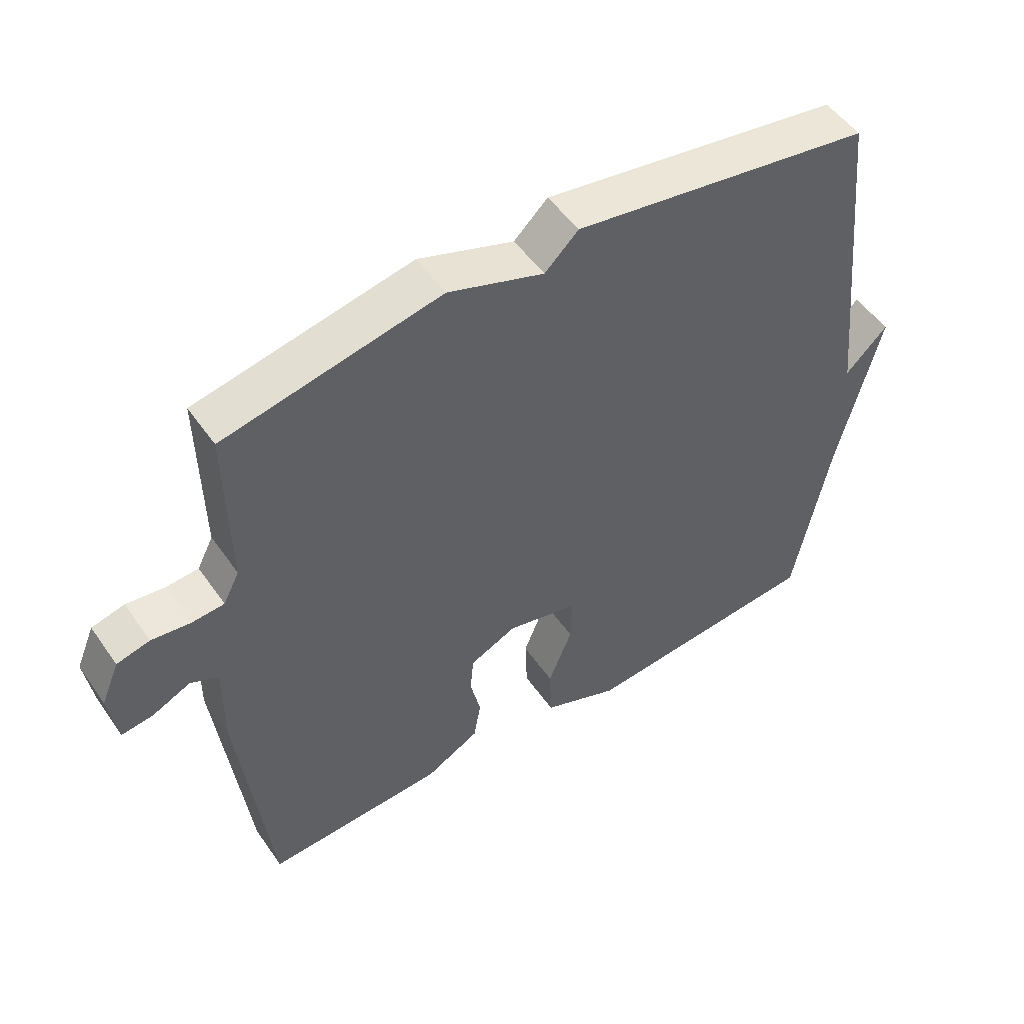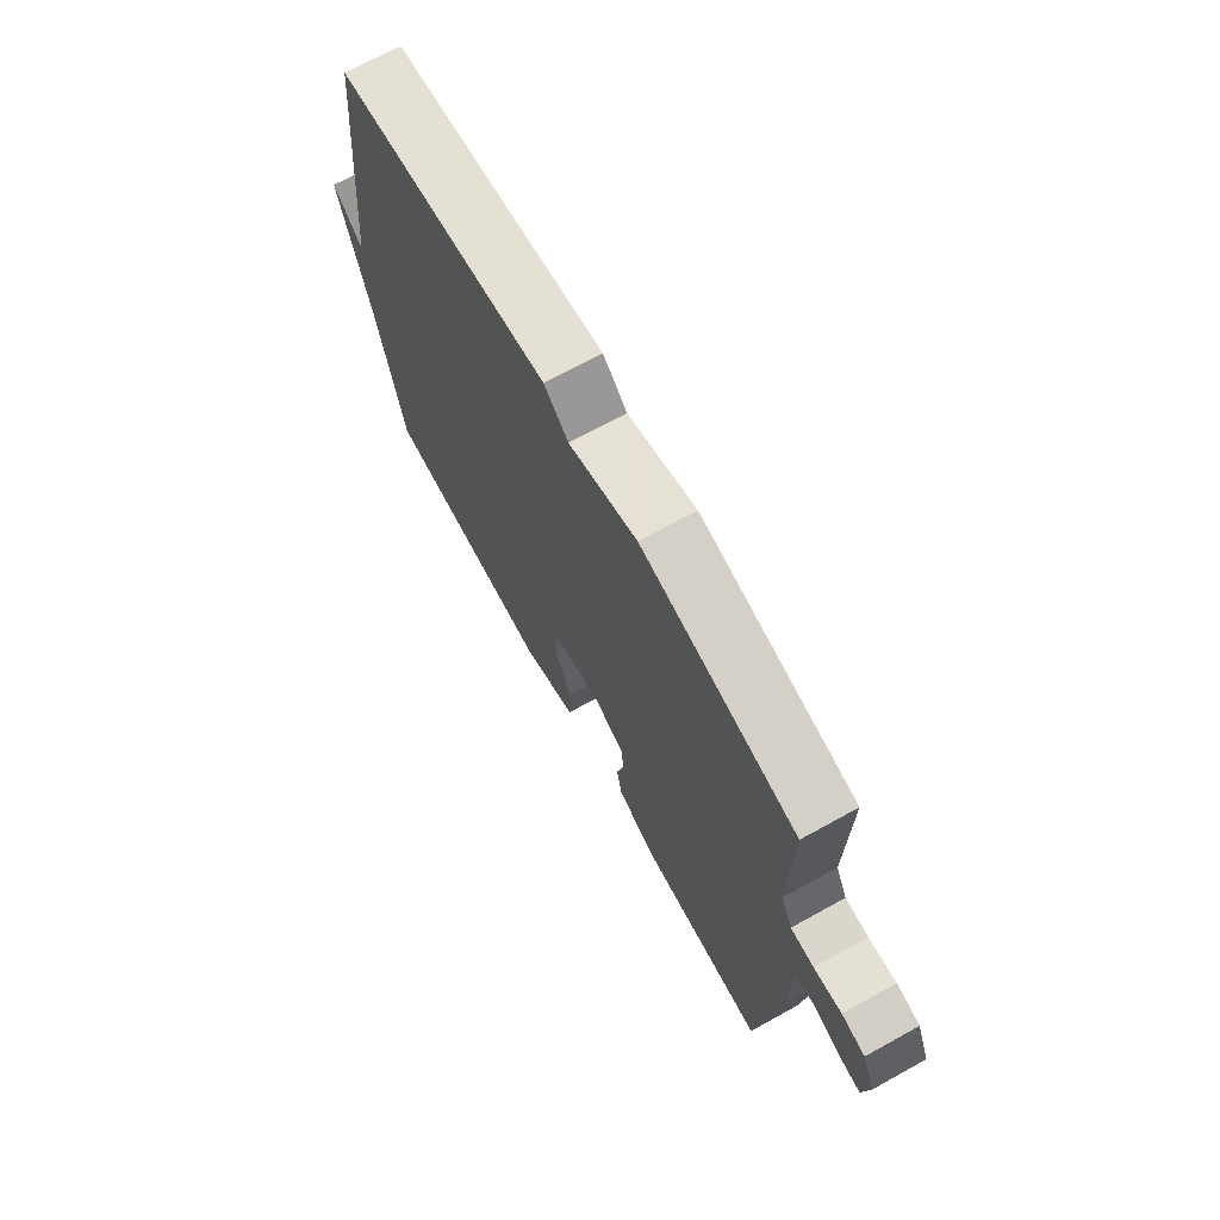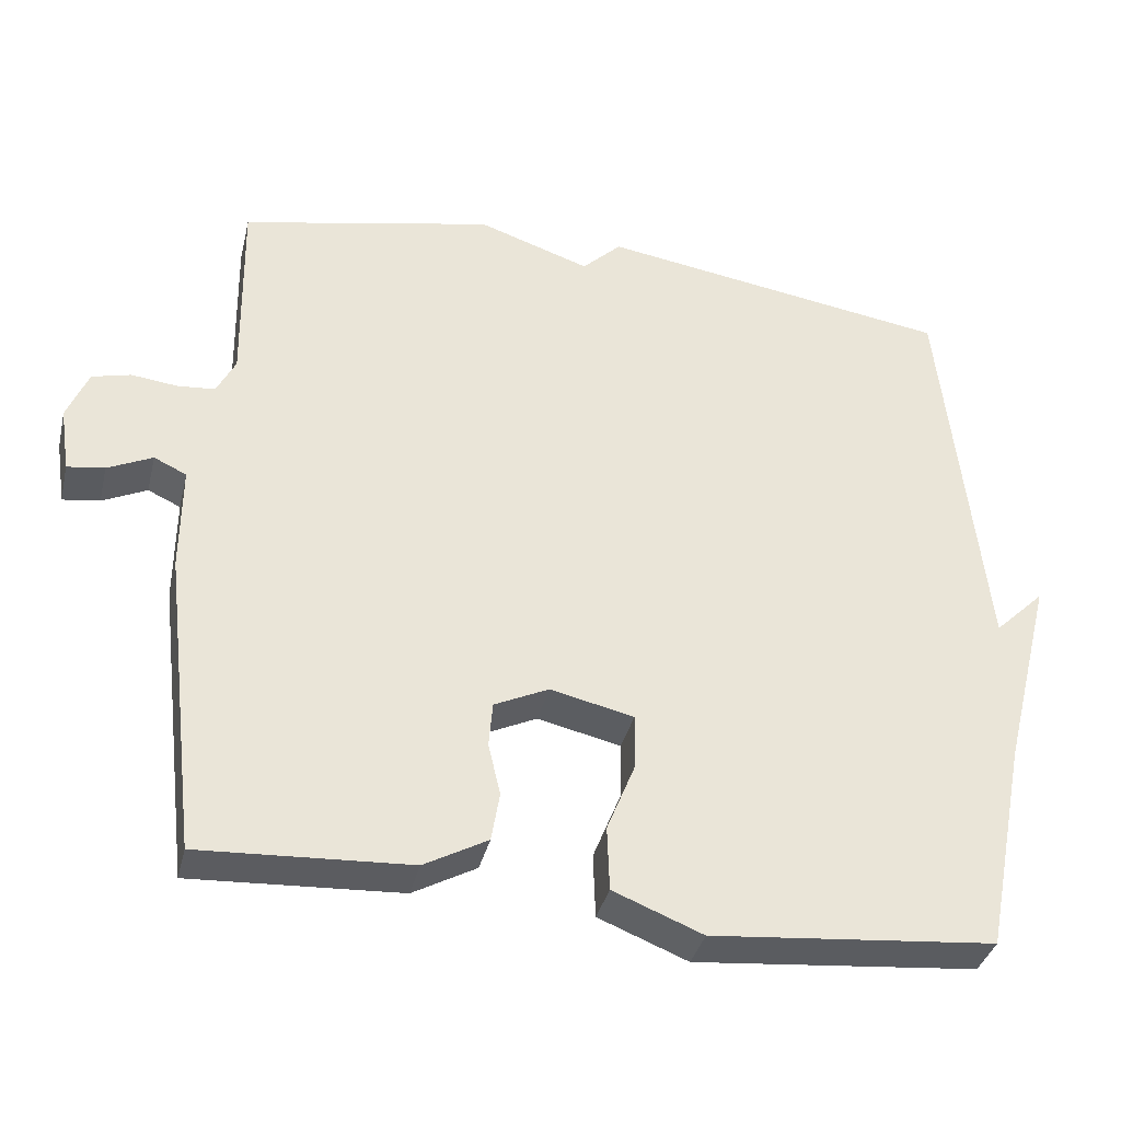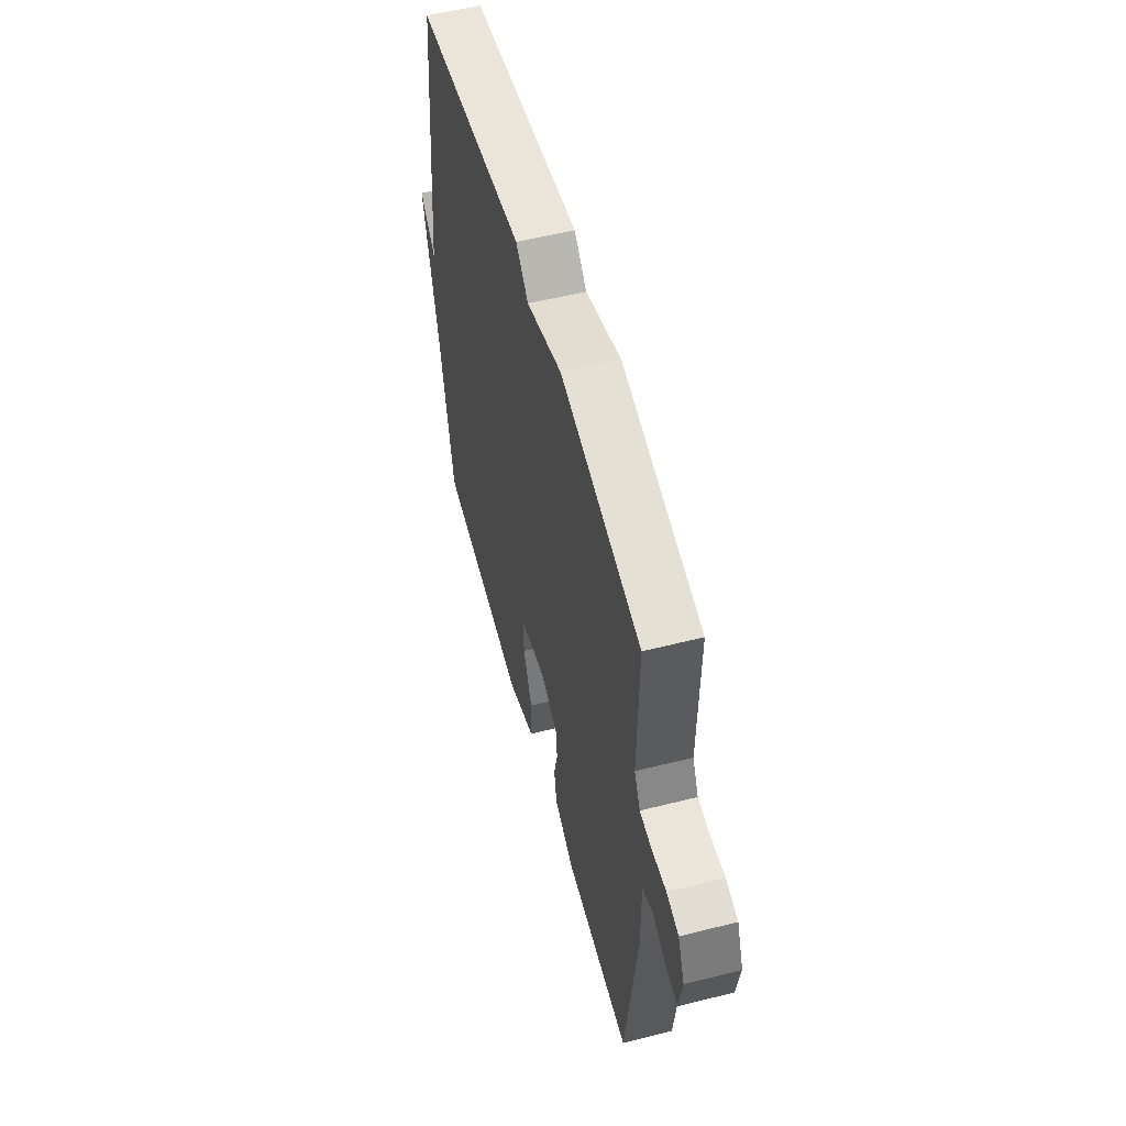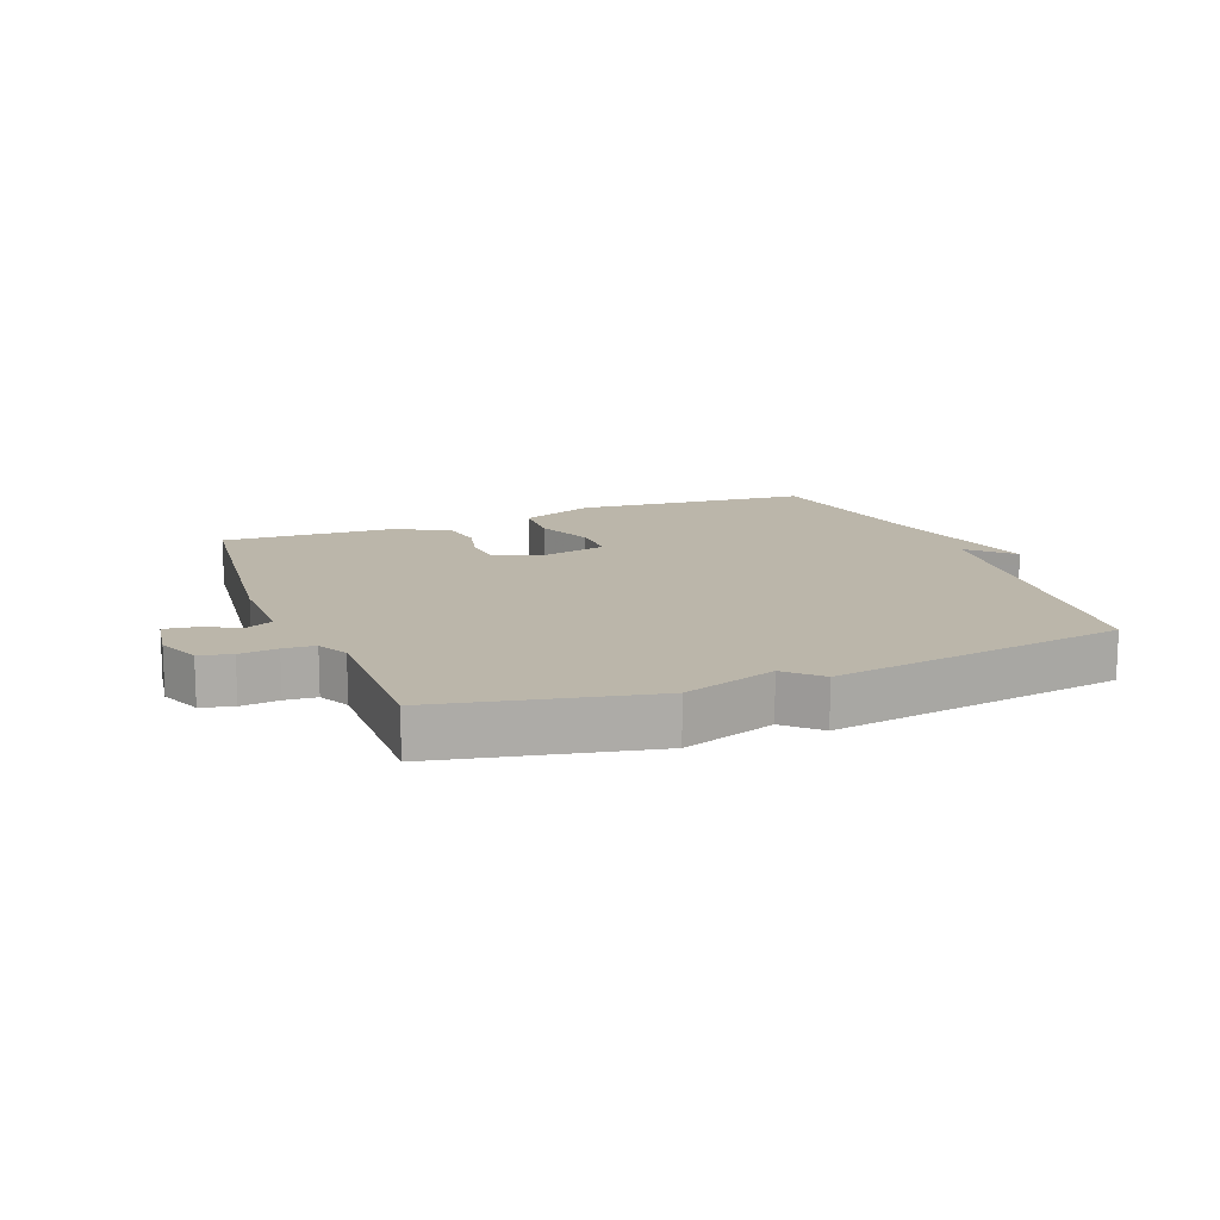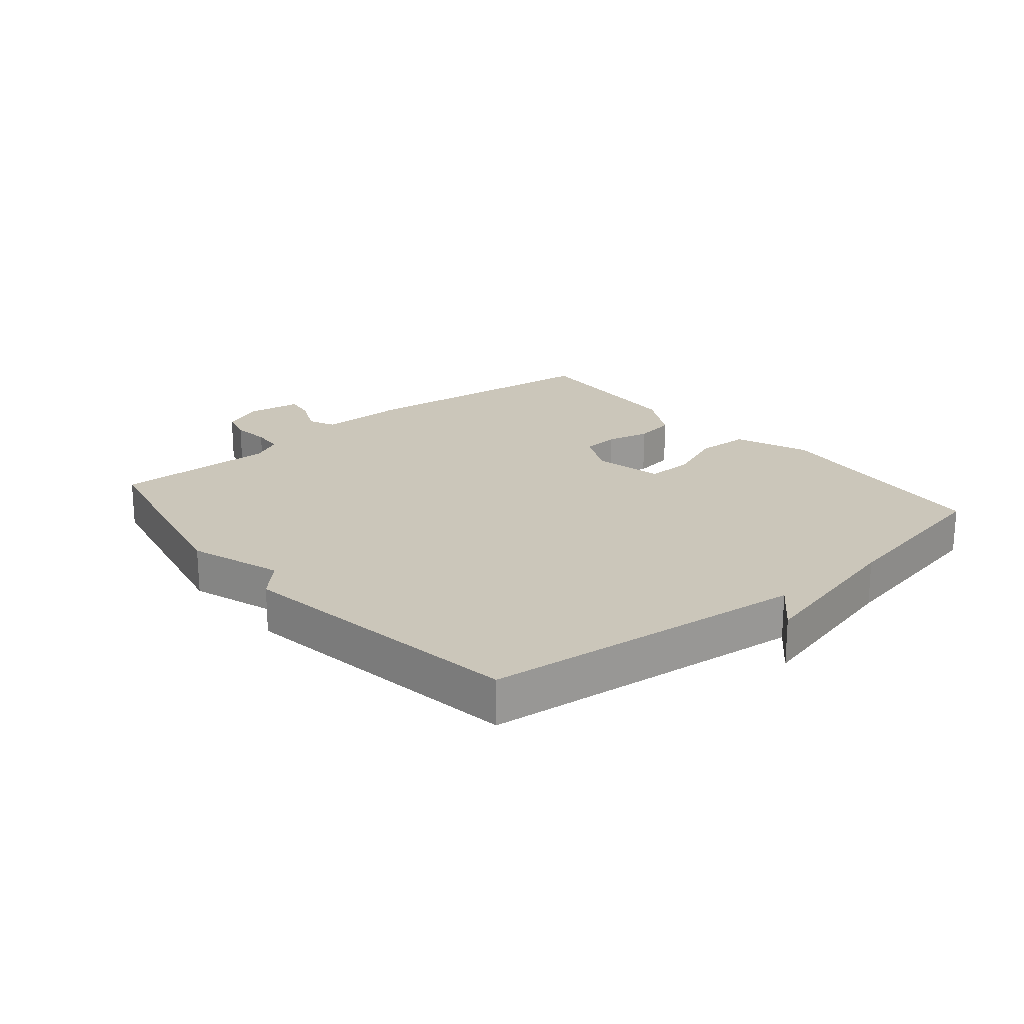
<metadata>
{"format":"obj","ext":"obj","renderer":"f3d","projection":"perspective","resolution":1024,"background":"white","views":[{"elev":51.2,"azim":-33.8,"up":"+Z"},{"elev":70.4,"azim":-118.9,"up":"+Z"},{"elev":-36.4,"azim":-13.4,"up":"+Z"},{"elev":55.2,"azim":-104.9,"up":"+Z"},{"elev":13.9,"azim":-21.3,"up":"+Y"},{"elev":21.2,"azim":50.2,"up":"+Y"}]}
</metadata>
<code>
v 0.5 0.07 -0.5
v 0.126 0.07 -0.535
v 0.008 0.07 -0.488
v 0.005 0.07 -0.403
v 0.042 0.07 -0.311
v 0.043 0.07 -0.237
v -0.067 0.07 -0.212
v -0.139 0.07 -0.246
v -0.144 0.07 -0.305
v -0.128 0.07 -0.374
v -0.139 0.07 -0.439
v -0.223 0.07 -0.485
v -0.5 0.07 -0.5
v -0.547 0.07 -0.097
v -0.546 0.07 0.044
v -0.589 0.07 0.064
v -0.648 0.07 0.036
v -0.697 0.07 0.029
v -0.71 0.07 0.115
v -0.682 0.07 0.182
v -0.631 0.07 0.195
v -0.571 0.07 0.188
v -0.521 0.07 0.192
v -0.496 0.07 0.241
v -0.5 0.07 0.5
v -0.166 0.07 0.571
v -0.018 0.07 0.521
v 0.034 0.07 0.571
v 0.5 0.07 0.5
v 0.555 0.07 -0.018
v 0.621 0.07 0.046
v 0.555 0.07 -0.218
v 0.5 0 -0.5
v 0.126 0 -0.535
v 0.008 0 -0.488
v 0.005 0 -0.403
v 0.042 0 -0.311
v 0.043 0 -0.237
v -0.067 0 -0.212
v -0.139 0 -0.246
v -0.144 0 -0.305
v -0.128 0 -0.374
v -0.139 0 -0.439
v -0.223 0 -0.485
v -0.5 0 -0.5
v -0.547 0 -0.097
v -0.546 0 0.044
v -0.589 0 0.064
v -0.648 0 0.036
v -0.697 0 0.029
v -0.71 0 0.115
v -0.682 0 0.182
v -0.631 0 0.195
v -0.571 0 0.188
v -0.521 0 0.192
v -0.496 0 0.241
v -0.5 0 0.5
v -0.166 0 0.571
v -0.018 0 0.521
v 0.034 0 0.571
v 0.5 0 0.5
v 0.555 0 -0.018
v 0.621 0 0.046
v 0.555 0 -0.218
f 30 31 32
f 32 1 2
f 30 32 2
f 29 30 2
f 28 29 2
f 27 28 2
f 24 25 26 27
f 23 24 27
f 20 21 22
f 19 20 22
f 18 19 22
f 17 18 22
f 16 17 22
f 15 16 22 23
f 14 15 23
f 13 14 23
f 12 13 23
f 11 12 23
f 10 11 23
f 9 10 23
f 8 9 23
f 7 8 23 27
f 2 3 4 5
f 2 5 6
f 27 2 6
f 6 7 27
f 64 63 62
f 34 33 64
f 34 64 62
f 34 62 61
f 34 61 60
f 34 60 59
f 59 58 57 56
f 59 56 55
f 54 53 52
f 54 52 51
f 54 51 50
f 54 50 49
f 54 49 48
f 55 54 48 47
f 55 47 46
f 55 46 45
f 55 45 44
f 55 44 43
f 55 43 42
f 55 42 41
f 55 41 40
f 59 55 40 39
f 37 36 35 34
f 38 37 34
f 38 34 59
f 59 39 38
f 1 33 34 2
f 2 34 35 3
f 3 35 36 4
f 4 36 37 5
f 5 37 38 6
f 6 38 39 7
f 7 39 40 8
f 8 40 41 9
f 9 41 42 10
f 10 42 43 11
f 11 43 44 12
f 12 44 45 13
f 13 45 46 14
f 14 46 47 15
f 15 47 48 16
f 16 48 49 17
f 17 49 50 18
f 18 50 51 19
f 19 51 52 20
f 20 52 53 21
f 21 53 54 22
f 22 54 55 23
f 23 55 56 24
f 24 56 57 25
f 25 57 58 26
f 26 58 59 27
f 27 59 60 28
f 28 60 61 29
f 29 61 62 30
f 30 62 63 31
f 31 63 64 32
f 32 64 33 1

</code>
